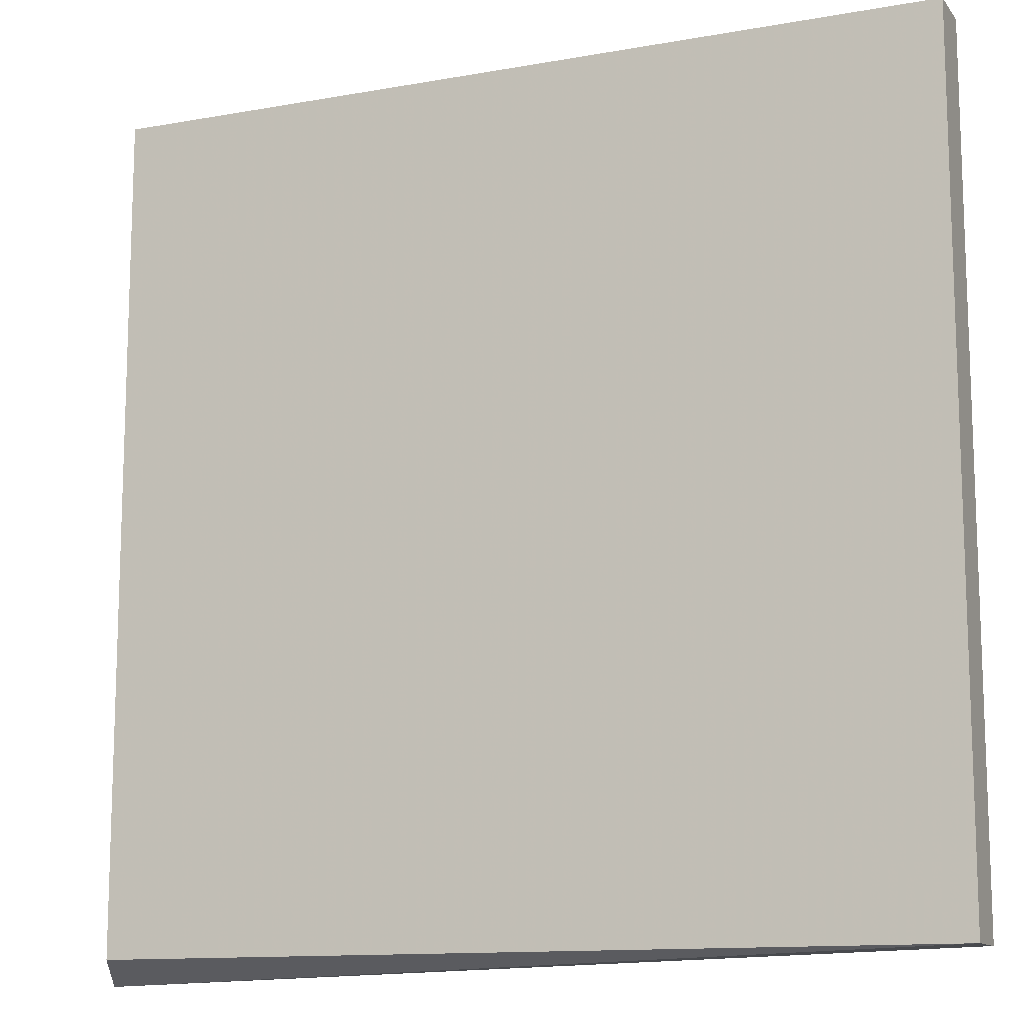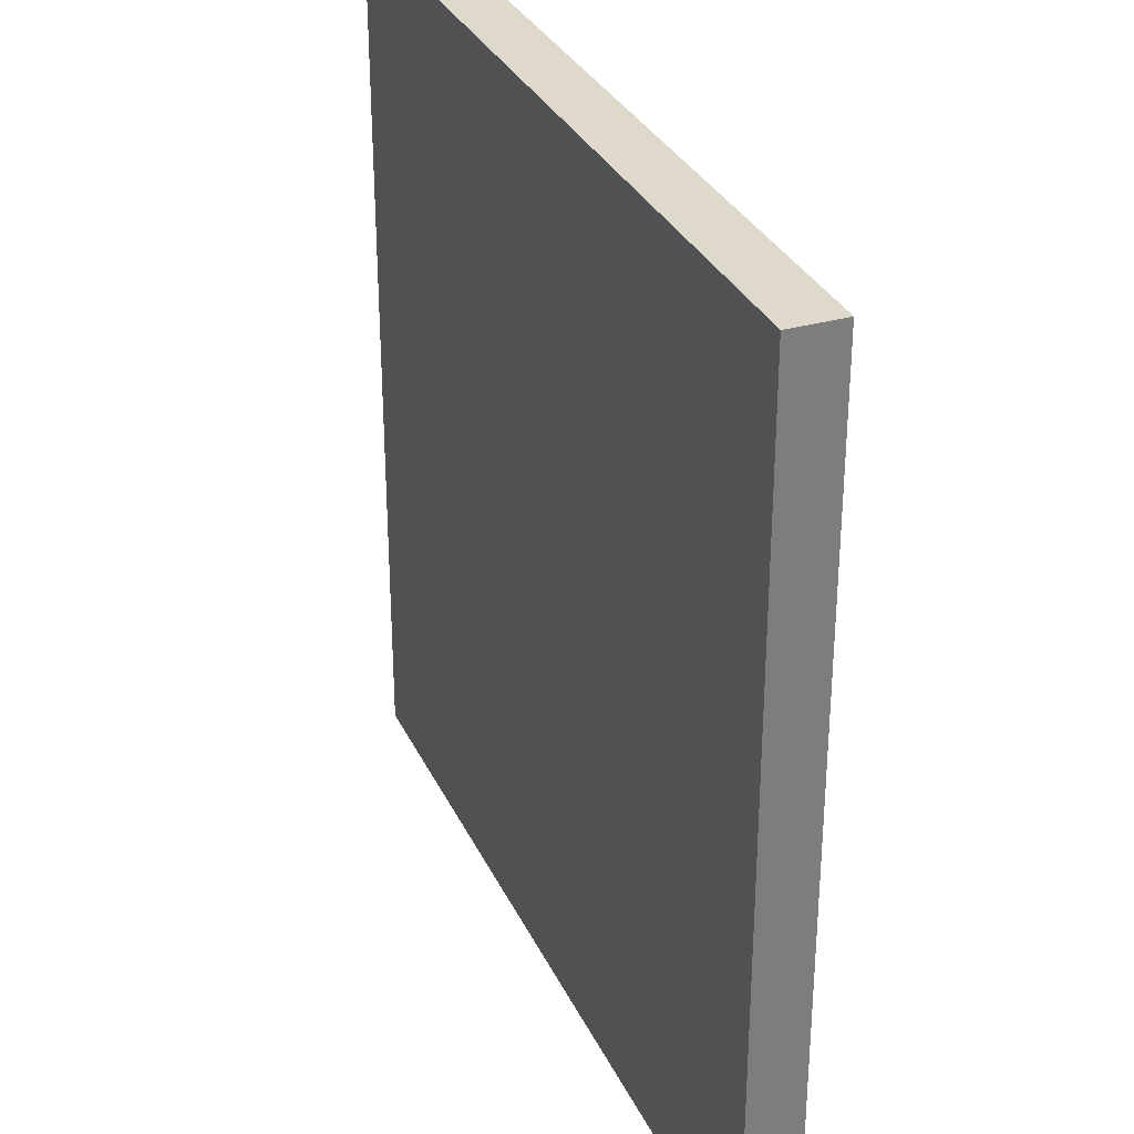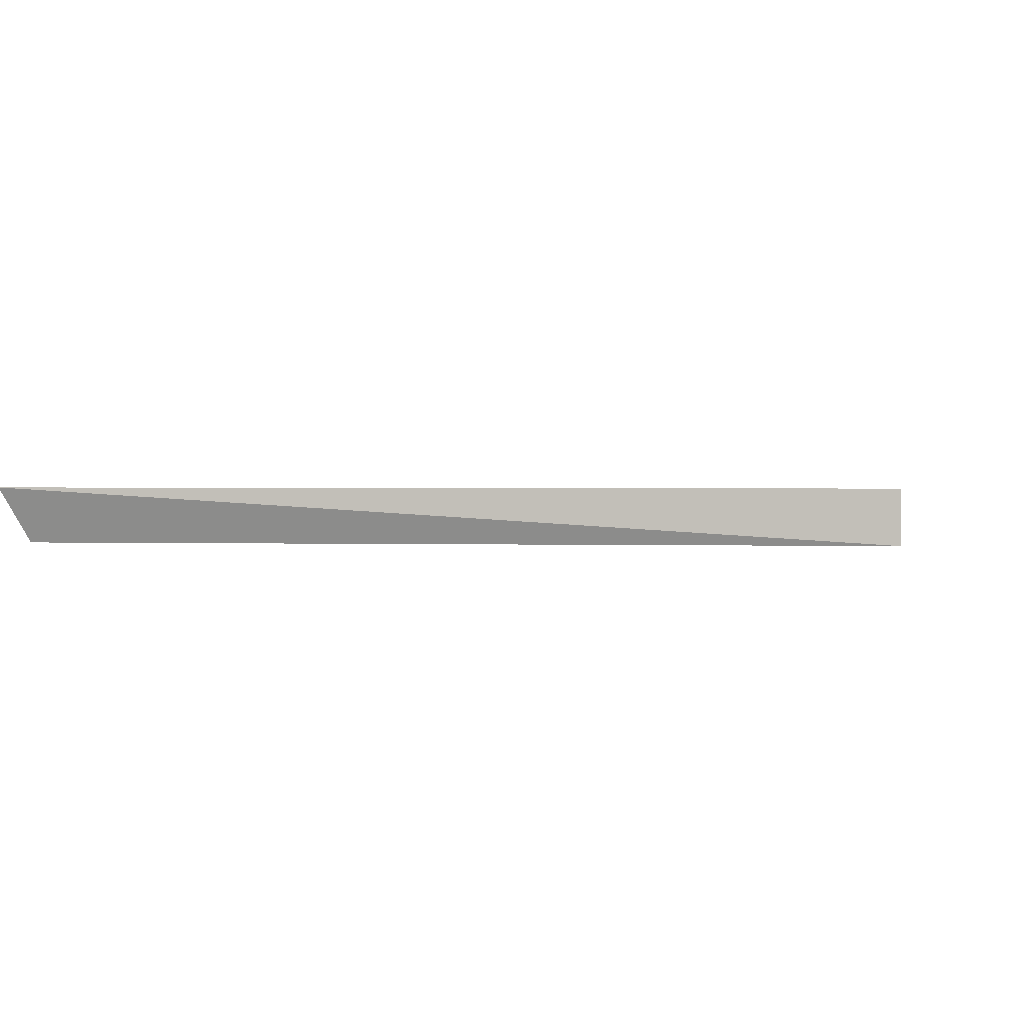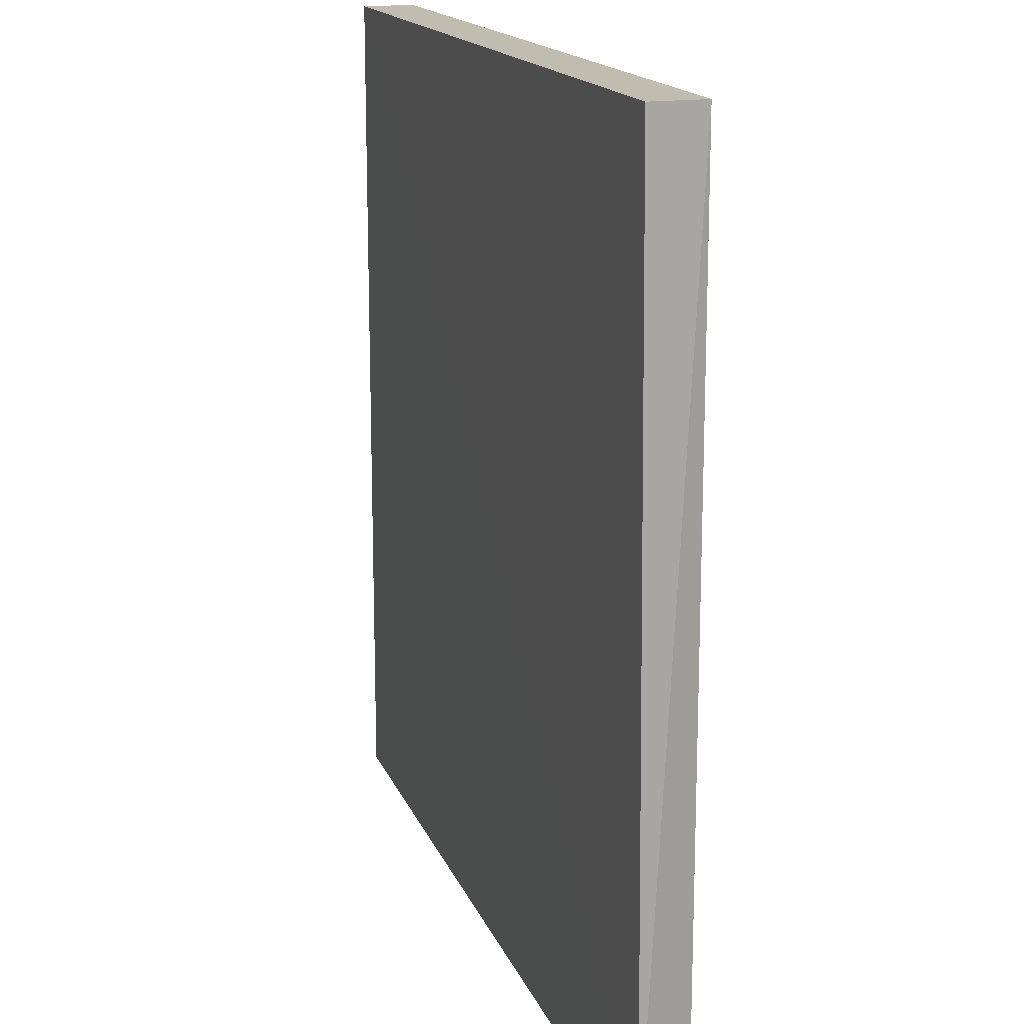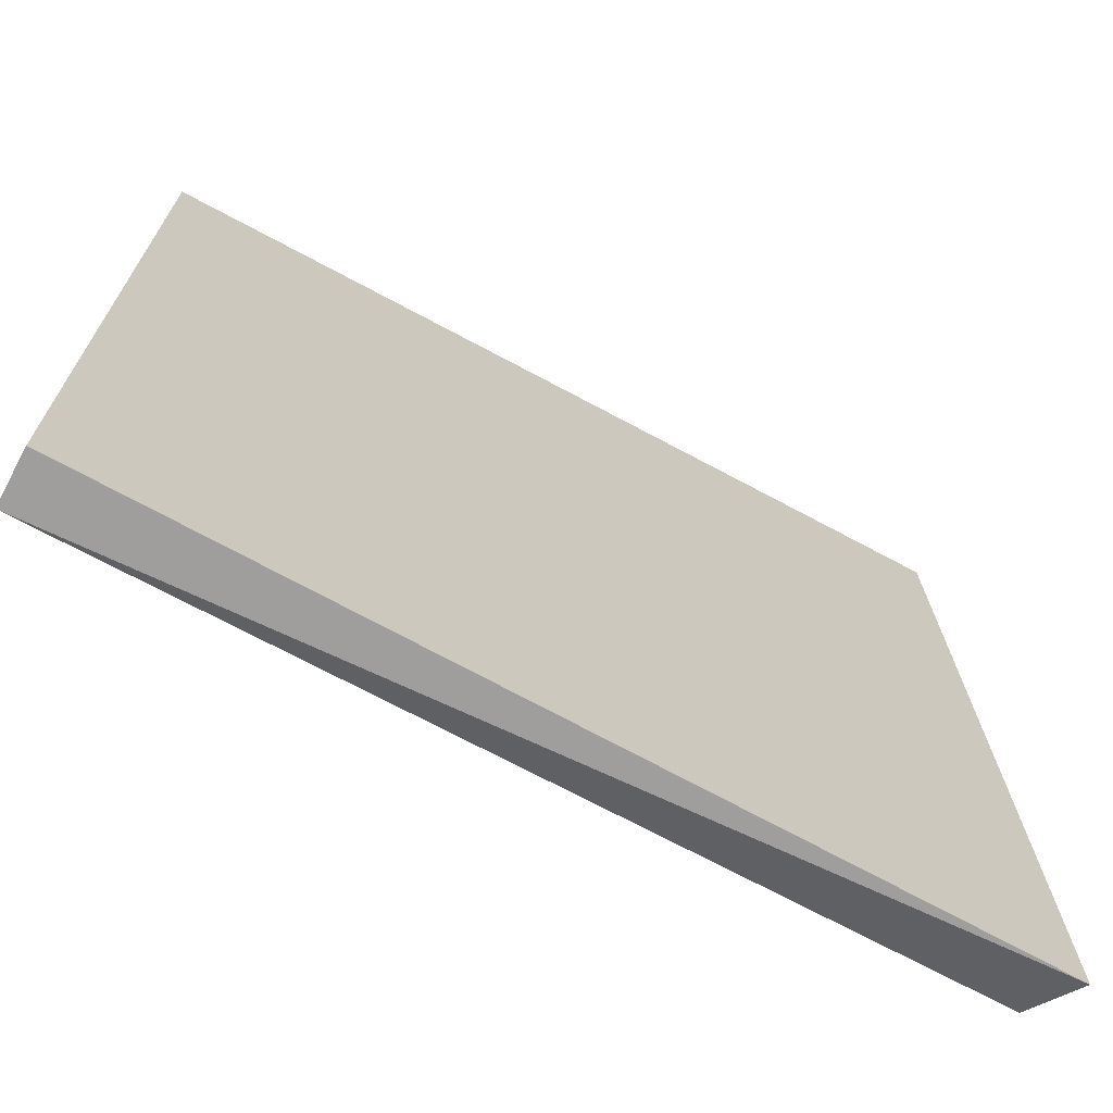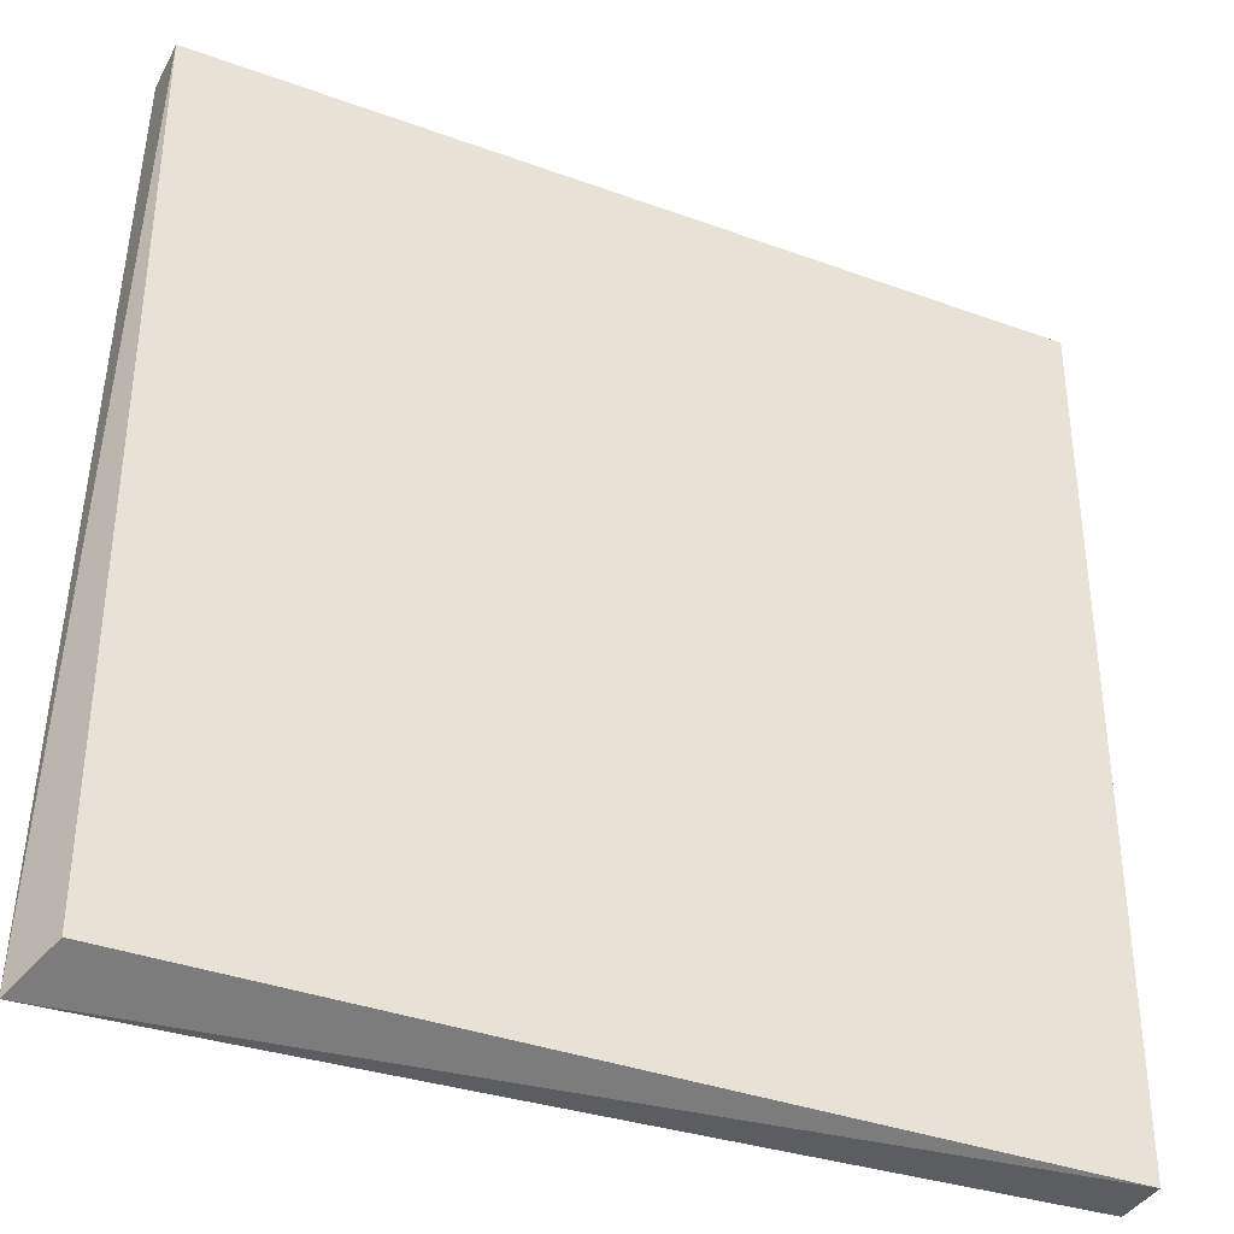
<metadata>
{"format":"obj","ext":"obj","renderer":"f3d","projection":"perspective","resolution":1024,"background":"white","views":[{"elev":-12.5,"azim":22.8,"up":"+Z"},{"elev":31.7,"azim":68.0,"up":"+Z"},{"elev":0.5,"azim":-80.1,"up":"+Y"},{"elev":16.3,"azim":-107.5,"up":"+Z"},{"elev":-70.4,"azim":151.7,"up":"+Z"},{"elev":-37.0,"azim":-25.3,"up":"+Z"}]}
</metadata>
<code>
v -0.02224 -0.2034 0.000649
v -0.2002 -0.2145 -0.1772
v -0.2051 -0.2031 -0.1822
v -0.02224 -0.2034 -0.1772
v -0.2002 -0.2145 0.000649
v -0.02224 -0.2145 -0.1772
v -0.2002 -0.2034 0.000649
v -0.02224 -0.2145 0.000649
f 6 1 8
f 3 1 4
f 3 2 5
f 5 2 6
f 2 3 6
f 3 4 6
f 4 1 6
f 1 3 7
f 5 1 7
f 3 5 7
f 1 5 8
f 5 6 8

</code>
